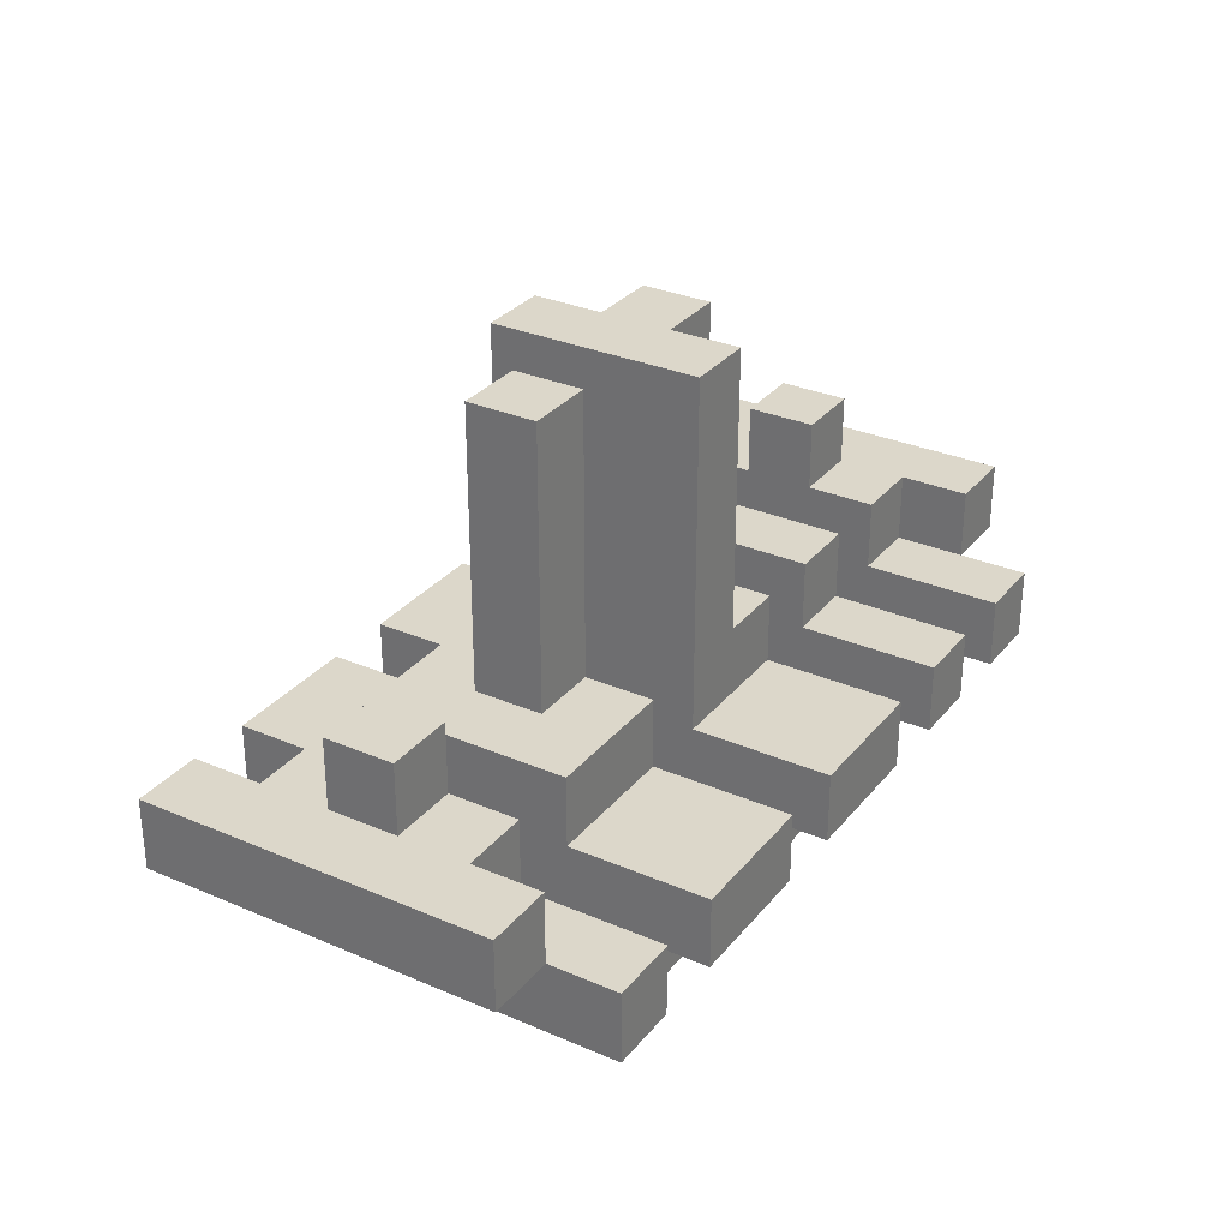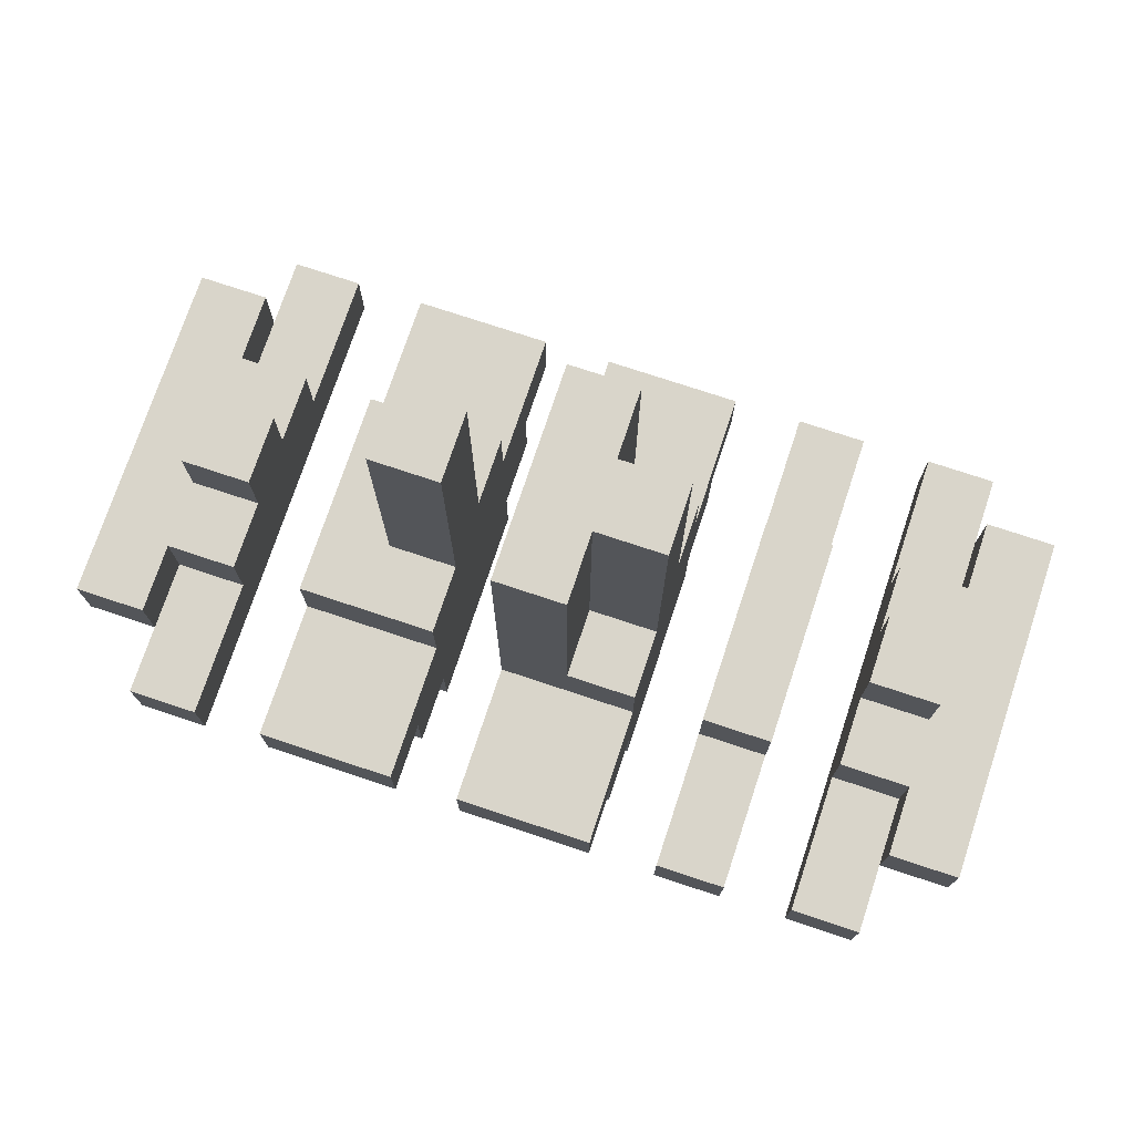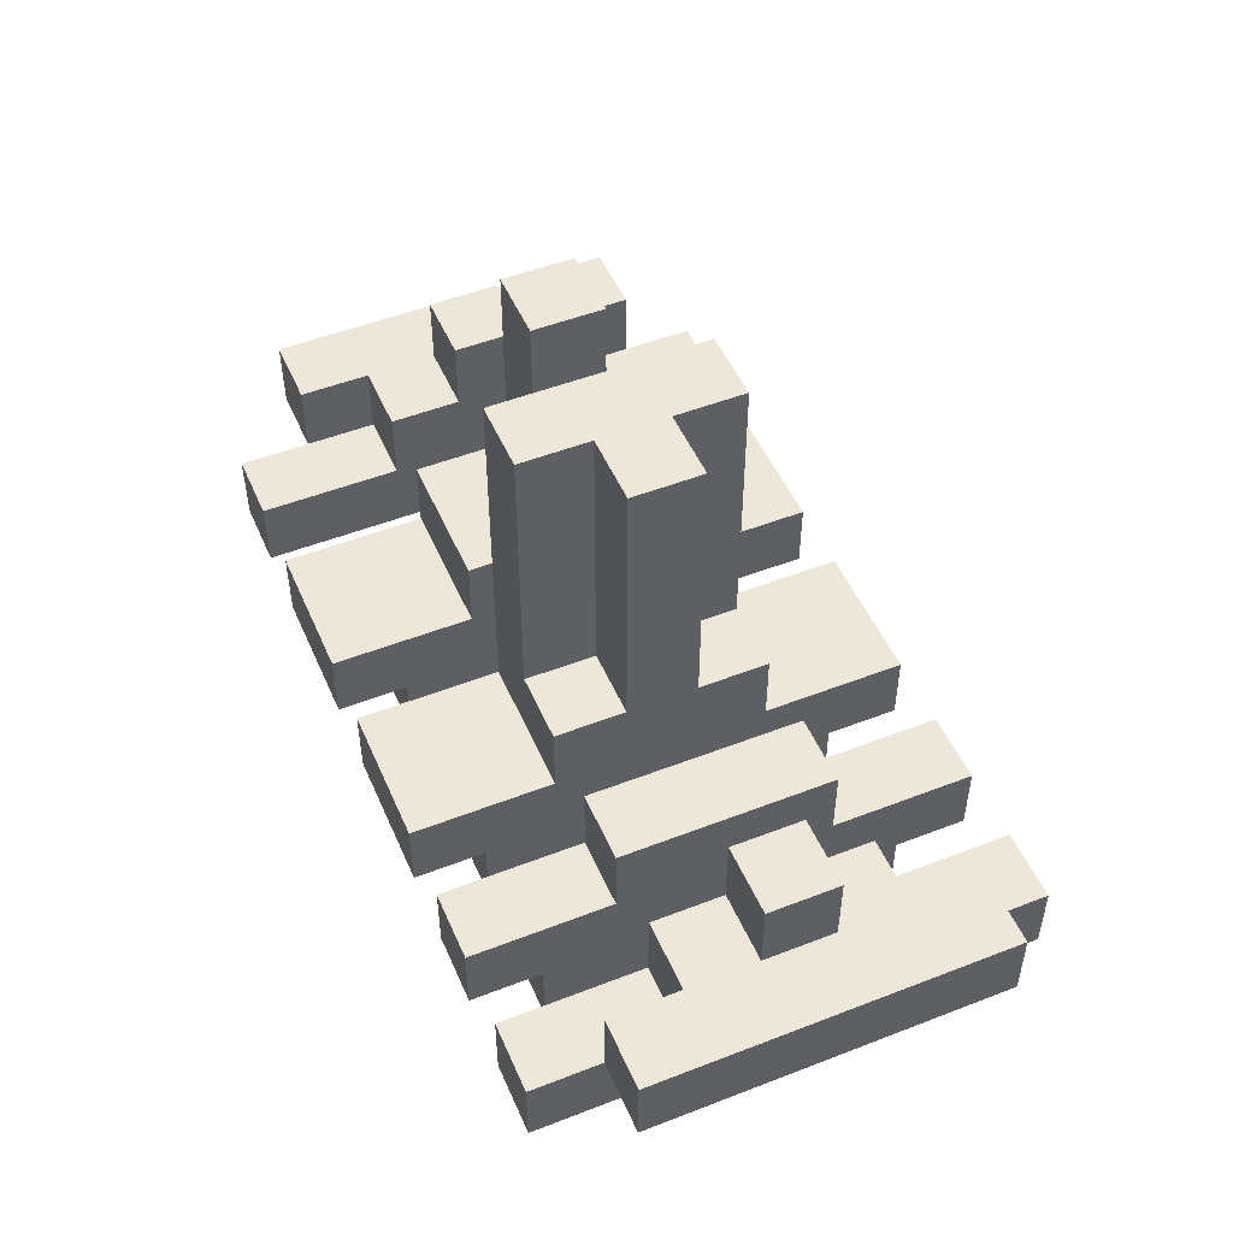
<metadata>
{"format":"obj","ext":"obj","renderer":"f3d","projection":"perspective","resolution":1024,"background":"white","views":[{"elev":30.8,"azim":121.8,"up":"+Z"},{"elev":74.7,"azim":-161.6,"up":"+Z"},{"elev":50.2,"azim":-113.1,"up":"+Z"}]}
</metadata>
<code>
o
v -0.6 0.4 0.4
v -0.6 0.4 0.3
v -0.6 0.9 0.4
v -0.6 0.9 0.3
v -0.5 0.3 0.3
v -0.5 0.3 0.2
v -0.5 0.4 0.3
v -0.5 0.6 0.5
v -0.5 0.6 0.4
v -0.5 0.7 0.5
v -0.5 0.7 0.4
v -0.5 0.9 0.3
v -0.5 1 0.3
v -0.5 1 0.2
v -0.3 0.3 0.3
v -0.3 0.3 0.2
v -0.3 0.4 0.2
v -0.3 0.4 0.1
v -0.3 0.5 0.4
v -0.3 0.5 0.3
v -0.3 0.8 0.4
v -0.3 0.8 0.3
v -0.3 0.9 0.2
v -0.3 0.9 0.1
v -0.3 1 0.3
v -0.3 1 0.2
v -0.1 0.3 0.3
v -0.1 0.3 0.2
v -0.1 0.4 0.2
v -0.1 0.4 0.1
v -0.1 0.5 0.4
v -0.1 0.5 0.3
v -0.1 0.5 0.1
v -0.1 0.5 -5.96e-08
v -0.1 0.6 0.8
v -0.1 0.6 0.5
v -0.1 0.6 0.4
v -0.1 0.7 0.8
v -0.1 0.7 0.5
v -0.1 0.7 0.4
v -0.1 0.8 0.4
v -0.1 0.8 0.3
v -0.1 0.8 0.1
v -0.1 0.8 -5.96e-08
v -0.1 0.9 0.2
v -0.1 0.9 0.1
v -0.1 1 0.3
v -0.1 1 0.2
v 5.96e-08 0.5 0.8
v 5.96e-08 0.5 0.5
v 5.96e-08 0.5 0.4
v 5.96e-08 0.6 0.8
v 5.96e-08 0.6 0.5
v 5.96e-08 0.6 0.4
v 5.96e-08 0.7 0.8
v 5.96e-08 0.7 0.5
v 5.96e-08 0.7 0.4
v 5.96e-08 0.8 0.8
v 5.96e-08 0.8 0.5
v 5.96e-08 0.8 0.4
v 0.2 0.3 0.3
v 0.2 0.3 0.2
v 0.2 0.4 0.2
v 0.2 0.4 0.1
v 0.2 0.5 0.4
v 0.2 0.5 0.3
v 0.2 0.5 0.1
v 0.2 0.5 -5.96e-08
v 0.2 0.6 0.8
v 0.2 0.6 0.5
v 0.2 0.6 0.4
v 0.2 0.7 0.8
v 0.2 0.7 0.5
v 0.2 0.7 0.4
v 0.2 0.8 0.4
v 0.2 0.8 0.3
v 0.2 0.8 0.1
v 0.2 0.8 -5.96e-08
v 0.2 0.9 0.2
v 0.2 0.9 0.1
v 0.2 1 0.3
v 0.2 1 0.2
v 0.5 0.3 0.3
v 0.5 0.3 0.2
v 0.5 0.5 0.4
v 0.5 0.5 0.3
v 0.5 0.6 0.5
v 0.5 0.6 0.4
v 0.5 0.7 0.5
v 0.5 0.7 0.4
v 0.5 0.8 0.4
v 0.5 0.8 0.3
v 0.5 1 0.3
v 0.5 1 0.2
v 0.6 0.4 0.4
v 0.6 0.4 0.3
v 0.6 0.5 0.4
v 0.6 0.5 0.3
v 0.6 0.8 0.4
v 0.6 0.8 0.3
v 0.6 0.9 0.4
v 0.6 0.9 0.3
v -0.5 0.4 0.4
v -0.5 0.4 0.3
v -0.5 0.5 0.4
v -0.5 0.5 0.3
v -0.5 0.8 0.4
v -0.5 0.8 0.3
v -0.5 0.9 0.4
v -0.5 0.9 0.3
v -0.4 0.3 0.3
v -0.4 0.3 0.2
v -0.4 0.5 0.4
v -0.4 0.5 0.3
v -0.4 0.6 0.5
v -0.4 0.6 0.4
v -0.4 0.7 0.5
v -0.4 0.7 0.4
v -0.4 0.8 0.4
v -0.4 0.8 0.3
v -0.4 1 0.3
v -0.4 1 0.2
v -0.2 0.3 0.3
v -0.2 0.3 0.2
v -0.2 0.4 0.2
v -0.2 0.4 0.1
v -0.2 0.5 0.4
v -0.2 0.5 0.3
v -0.2 0.8 0.4
v -0.2 0.8 0.3
v -0.2 0.9 0.2
v -0.2 0.9 0.1
v -0.2 1 0.3
v -0.2 1 0.2
v 0.1 0.3 0.3
v 0.1 0.3 0.2
v 0.1 0.4 0.2
v 0.1 0.4 0.1
v 0.1 0.5 0.8
v 0.1 0.5 0.5
v 0.1 0.5 0.3
v 0.1 0.5 0.1
v 0.1 0.5 -5.96e-08
v 0.1 0.8 0.8
v 0.1 0.8 0.5
v 0.1 0.8 0.3
v 0.1 0.8 0.1
v 0.1 0.8 -5.96e-08
v 0.1 0.9 0.2
v 0.1 0.9 0.1
v 0.1 1 0.3
v 0.1 1 0.2
v 0.3 0.5 0.1
v 0.3 0.5 -5.96e-08
v 0.3 0.6 0.8
v 0.3 0.6 0.5
v 0.3 0.6 0.4
v 0.3 0.7 0.8
v 0.3 0.7 0.5
v 0.3 0.7 0.4
v 0.3 0.8 0.1
v 0.3 0.8 -5.96e-08
v 0.4 0.3 0.3
v 0.4 0.3 0.2
v 0.4 0.4 0.2
v 0.4 0.4 0.1
v 0.4 0.5 0.4
v 0.4 0.5 0.3
v 0.4 0.8 0.4
v 0.4 0.8 0.3
v 0.4 0.9 0.2
v 0.4 0.9 0.1
v 0.4 1 0.3
v 0.4 1 0.2
v 0.6 0.3 0.3
v 0.6 0.3 0.2
v 0.6 0.4 0.3
v 0.6 0.6 0.5
v 0.6 0.6 0.4
v 0.6 0.7 0.5
v 0.6 0.7 0.4
v 0.6 0.9 0.3
v 0.6 1 0.3
v 0.6 1 0.2
v 0.7 0.4 0.4
v 0.7 0.4 0.3
v 0.7 0.9 0.4
v 0.7 0.9 0.3
v -0.1 0.6 0.8
v -0.1 0.7 0.8
v 5.96e-08 0.5 0.8
v 5.96e-08 0.6 0.8
v 5.96e-08 0.7 0.8
v 5.96e-08 0.8 0.8
v 0.1 0.5 0.8
v 0.1 0.8 0.8
v 0.2 0.6 0.8
v 0.2 0.7 0.8
v 0.3 0.6 0.8
v 0.3 0.7 0.8
v -0.5 0.6 0.5
v -0.5 0.7 0.5
v -0.4 0.6 0.5
v -0.4 0.7 0.5
v 0.5 0.6 0.5
v 0.5 0.7 0.5
v 0.6 0.6 0.5
v 0.6 0.7 0.5
v -0.6 0.4 0.4
v -0.6 0.9 0.4
v -0.5 0.4 0.4
v -0.5 0.5 0.4
v -0.5 0.6 0.4
v -0.5 0.7 0.4
v -0.5 0.8 0.4
v -0.5 0.9 0.4
v -0.4 0.5 0.4
v -0.4 0.6 0.4
v -0.4 0.7 0.4
v -0.4 0.8 0.4
v -0.3 0.5 0.4
v -0.3 0.8 0.4
v -0.2 0.5 0.4
v -0.2 0.8 0.4
v -0.1 0.5 0.4
v -0.1 0.6 0.4
v -0.1 0.7 0.4
v -0.1 0.8 0.4
v 5.96e-08 0.5 0.4
v 5.96e-08 0.6 0.4
v 5.96e-08 0.7 0.4
v 5.96e-08 0.8 0.4
v 0.2 0.5 0.4
v 0.2 0.6 0.4
v 0.2 0.7 0.4
v 0.2 0.8 0.4
v 0.3 0.6 0.4
v 0.3 0.7 0.4
v 0.4 0.5 0.4
v 0.4 0.8 0.4
v 0.5 0.5 0.4
v 0.5 0.6 0.4
v 0.5 0.7 0.4
v 0.5 0.8 0.4
v 0.6 0.4 0.4
v 0.6 0.5 0.4
v 0.6 0.6 0.4
v 0.6 0.7 0.4
v 0.6 0.8 0.4
v 0.6 0.9 0.4
v 0.7 0.4 0.4
v 0.7 0.9 0.4
v -0.5 0.3 0.3
v -0.5 0.4 0.3
v -0.5 0.5 0.3
v -0.5 0.8 0.3
v -0.5 0.9 0.3
v -0.5 1 0.3
v -0.4 0.3 0.3
v -0.4 0.5 0.3
v -0.4 0.8 0.3
v -0.4 1 0.3
v -0.3 0.3 0.3
v -0.3 0.5 0.3
v -0.3 0.8 0.3
v -0.3 1 0.3
v -0.2 0.3 0.3
v -0.2 0.5 0.3
v -0.2 0.8 0.3
v -0.2 1 0.3
v -0.1 0.3 0.3
v -0.1 0.5 0.3
v -0.1 0.8 0.3
v -0.1 1 0.3
v 0.1 0.3 0.3
v 0.1 0.5 0.3
v 0.1 0.8 0.3
v 0.1 1 0.3
v 0.2 0.3 0.3
v 0.2 0.5 0.3
v 0.2 0.8 0.3
v 0.2 1 0.3
v 0.4 0.3 0.3
v 0.4 0.5 0.3
v 0.4 0.8 0.3
v 0.4 1 0.3
v 0.5 0.3 0.3
v 0.5 0.5 0.3
v 0.5 0.8 0.3
v 0.5 1 0.3
v 0.6 0.3 0.3
v 0.6 0.4 0.3
v 0.6 0.5 0.3
v 0.6 0.8 0.3
v 0.6 0.9 0.3
v 0.6 1 0.3
v -0.6 0.4 0.3
v -0.6 0.9 0.3
v -0.5 0.4 0.3
v -0.5 0.9 0.3
v 0.6 0.4 0.3
v 0.6 0.9 0.3
v 0.7 0.4 0.3
v 0.7 0.9 0.3
v -0.5 0.3 0.2
v -0.5 1 0.2
v -0.4 0.3 0.2
v -0.4 1 0.2
v -0.3 0.3 0.2
v -0.3 0.4 0.2
v -0.3 0.9 0.2
v -0.3 1 0.2
v -0.2 0.3 0.2
v -0.2 0.4 0.2
v -0.2 0.9 0.2
v -0.2 1 0.2
v -0.1 0.3 0.2
v -0.1 0.4 0.2
v -0.1 0.9 0.2
v -0.1 1 0.2
v 0.1 0.3 0.2
v 0.1 0.4 0.2
v 0.1 0.9 0.2
v 0.1 1 0.2
v 0.2 0.3 0.2
v 0.2 0.4 0.2
v 0.2 0.9 0.2
v 0.2 1 0.2
v 0.4 0.3 0.2
v 0.4 0.4 0.2
v 0.4 0.9 0.2
v 0.4 1 0.2
v 0.5 0.3 0.2
v 0.5 1 0.2
v 0.6 0.3 0.2
v 0.6 1 0.2
v -0.3 0.4 0.1
v -0.3 0.9 0.1
v -0.2 0.4 0.1
v -0.2 0.9 0.1
v -0.1 0.4 0.1
v -0.1 0.5 0.1
v -0.1 0.8 0.1
v -0.1 0.9 0.1
v 0.1 0.4 0.1
v 0.1 0.5 0.1
v 0.1 0.8 0.1
v 0.1 0.9 0.1
v 0.2 0.4 0.1
v 0.2 0.5 0.1
v 0.2 0.8 0.1
v 0.2 0.9 0.1
v 0.3 0.5 0.1
v 0.3 0.8 0.1
v 0.4 0.4 0.1
v 0.4 0.9 0.1
v -0.1 0.5 -5.96e-08
v -0.1 0.8 -5.96e-08
v 0.1 0.5 -5.96e-08
v 0.1 0.8 -5.96e-08
v 0.2 0.5 -5.96e-08
v 0.2 0.8 -5.96e-08
v 0.3 0.5 -5.96e-08
v 0.3 0.8 -5.96e-08
v -0.5 0.3 0.3
v -0.4 0.3 0.3
v -0.3 0.3 0.3
v -0.2 0.3 0.3
v -0.1 0.3 0.3
v 0.1 0.3 0.3
v 0.2 0.3 0.3
v 0.4 0.3 0.3
v 0.5 0.3 0.3
v 0.6 0.3 0.3
v -0.5 0.3 0.2
v -0.4 0.3 0.2
v -0.3 0.3 0.2
v -0.2 0.3 0.2
v -0.1 0.3 0.2
v 0.1 0.3 0.2
v 0.2 0.3 0.2
v 0.4 0.3 0.2
v 0.5 0.3 0.2
v 0.6 0.3 0.2
v -0.6 0.4 0.4
v -0.5 0.4 0.4
v 0.6 0.4 0.4
v 0.7 0.4 0.4
v -0.6 0.4 0.3
v -0.5 0.4 0.3
v 0.6 0.4 0.3
v 0.7 0.4 0.3
v -0.3 0.4 0.2
v -0.2 0.4 0.2
v -0.1 0.4 0.2
v 0.1 0.4 0.2
v 0.2 0.4 0.2
v 0.4 0.4 0.2
v -0.3 0.4 0.1
v -0.2 0.4 0.1
v -0.1 0.4 0.1
v 0.1 0.4 0.1
v 0.2 0.4 0.1
v 0.4 0.4 0.1
v 5.96e-08 0.5 0.8
v 0.1 0.5 0.8
v 5.96e-08 0.5 0.5
v 0.1 0.5 0.5
v -0.5 0.5 0.4
v -0.4 0.5 0.4
v -0.3 0.5 0.4
v -0.2 0.5 0.4
v -0.1 0.5 0.4
v 5.96e-08 0.5 0.4
v 0.2 0.5 0.4
v 0.4 0.5 0.4
v 0.5 0.5 0.4
v 0.6 0.5 0.4
v -0.5 0.5 0.3
v -0.4 0.5 0.3
v -0.3 0.5 0.3
v -0.2 0.5 0.3
v -0.1 0.5 0.3
v 0.1 0.5 0.3
v 0.2 0.5 0.3
v 0.4 0.5 0.3
v 0.5 0.5 0.3
v 0.6 0.5 0.3
v -0.1 0.5 0.1
v 0.1 0.5 0.1
v 0.2 0.5 0.1
v 0.3 0.5 0.1
v -0.1 0.5 -5.96e-08
v 0.1 0.5 -5.96e-08
v 0.2 0.5 -5.96e-08
v 0.3 0.5 -5.96e-08
v -0.1 0.6 0.8
v 5.96e-08 0.6 0.8
v 0.2 0.6 0.8
v 0.3 0.6 0.8
v -0.5 0.6 0.5
v -0.4 0.6 0.5
v -0.1 0.6 0.5
v 5.96e-08 0.6 0.5
v 0.2 0.6 0.5
v 0.3 0.6 0.5
v 0.5 0.6 0.5
v 0.6 0.6 0.5
v -0.5 0.6 0.4
v -0.4 0.6 0.4
v -0.1 0.6 0.4
v 5.96e-08 0.6 0.4
v 0.2 0.6 0.4
v 0.3 0.6 0.4
v 0.5 0.6 0.4
v 0.6 0.6 0.4
v -0.1 0.7 0.8
v 5.96e-08 0.7 0.8
v 0.2 0.7 0.8
v 0.3 0.7 0.8
v -0.5 0.7 0.5
v -0.4 0.7 0.5
v -0.1 0.7 0.5
v 5.96e-08 0.7 0.5
v 0.2 0.7 0.5
v 0.3 0.7 0.5
v 0.5 0.7 0.5
v 0.6 0.7 0.5
v -0.5 0.7 0.4
v -0.4 0.7 0.4
v -0.1 0.7 0.4
v 5.96e-08 0.7 0.4
v 0.2 0.7 0.4
v 0.3 0.7 0.4
v 0.5 0.7 0.4
v 0.6 0.7 0.4
v 5.96e-08 0.8 0.8
v 0.1 0.8 0.8
v 5.96e-08 0.8 0.5
v 0.1 0.8 0.5
v -0.5 0.8 0.4
v -0.4 0.8 0.4
v -0.3 0.8 0.4
v -0.2 0.8 0.4
v -0.1 0.8 0.4
v 5.96e-08 0.8 0.4
v 0.2 0.8 0.4
v 0.4 0.8 0.4
v 0.5 0.8 0.4
v 0.6 0.8 0.4
v -0.5 0.8 0.3
v -0.4 0.8 0.3
v -0.3 0.8 0.3
v -0.2 0.8 0.3
v -0.1 0.8 0.3
v 0.1 0.8 0.3
v 0.2 0.8 0.3
v 0.4 0.8 0.3
v 0.5 0.8 0.3
v 0.6 0.8 0.3
v -0.1 0.8 0.1
v 0.1 0.8 0.1
v 0.2 0.8 0.1
v 0.3 0.8 0.1
v -0.1 0.8 -5.96e-08
v 0.1 0.8 -5.96e-08
v 0.2 0.8 -5.96e-08
v 0.3 0.8 -5.96e-08
v -0.6 0.9 0.4
v -0.5 0.9 0.4
v 0.6 0.9 0.4
v 0.7 0.9 0.4
v -0.6 0.9 0.3
v -0.5 0.9 0.3
v 0.6 0.9 0.3
v 0.7 0.9 0.3
v -0.3 0.9 0.2
v -0.2 0.9 0.2
v -0.1 0.9 0.2
v 0.1 0.9 0.2
v 0.2 0.9 0.2
v 0.4 0.9 0.2
v -0.3 0.9 0.1
v -0.2 0.9 0.1
v -0.1 0.9 0.1
v 0.1 0.9 0.1
v 0.2 0.9 0.1
v 0.4 0.9 0.1
v -0.5 1 0.3
v -0.4 1 0.3
v -0.3 1 0.3
v -0.2 1 0.3
v -0.1 1 0.3
v 0.1 1 0.3
v 0.2 1 0.3
v 0.4 1 0.3
v 0.5 1 0.3
v 0.6 1 0.3
v -0.5 1 0.2
v -0.4 1 0.2
v -0.3 1 0.2
v -0.2 1 0.2
v -0.1 1 0.2
v 0.1 1 0.2
v 0.2 1 0.2
v 0.4 1 0.2
v 0.5 1 0.2
v 0.6 1 0.2
f 3 2 1
f 4 2 3
f 7 6 5
f 10 9 8
f 11 9 10
f 12 6 7
f 13 6 12
f 14 6 13
f 17 16 15
f 20 17 15
f 20 18 17
f 21 20 19
f 22 18 20
f 22 20 21
f 23 18 22
f 24 18 23
f 25 23 22
f 26 23 25
f 29 28 27
f 32 29 27
f 32 30 29
f 33 30 32
f 37 32 31
f 38 36 35
f 39 37 36
f 39 36 38
f 40 32 37
f 40 37 39
f 41 32 40
f 42 33 32
f 42 32 41
f 42 34 33
f 43 34 42
f 44 34 43
f 45 43 42
f 46 43 45
f 47 45 42
f 48 45 47
f 52 50 49
f 53 51 50
f 53 50 52
f 54 51 53
f 58 56 55
f 59 57 56
f 59 56 58
f 60 57 59
f 63 62 61
f 66 63 61
f 66 64 63
f 67 64 66
f 71 66 65
f 72 70 69
f 73 71 70
f 73 70 72
f 74 66 71
f 74 71 73
f 75 66 74
f 76 67 66
f 76 66 75
f 76 68 67
f 77 68 76
f 78 68 77
f 79 77 76
f 80 77 79
f 81 79 76
f 82 79 81
f 86 84 83
f 88 86 85
f 89 88 87
f 90 86 88
f 90 88 89
f 91 86 90
f 92 84 86
f 92 86 91
f 93 84 92
f 94 84 93
f 97 96 95
f 98 96 97
f 101 100 99
f 102 100 101
f 103 104 105
f 105 104 106
f 107 108 109
f 109 108 110
f 111 112 114
f 113 114 116
f 115 116 117
f 116 114 118
f 117 116 118
f 118 114 119
f 114 112 120
f 119 114 120
f 120 112 121
f 121 112 122
f 123 124 125
f 123 125 128
f 125 126 128
f 127 128 129
f 128 126 130
f 129 128 130
f 130 126 131
f 131 126 132
f 130 131 133
f 133 131 134
f 135 136 137
f 135 137 141
f 137 138 141
f 141 138 142
f 139 140 144
f 140 141 145
f 144 140 145
f 142 143 146
f 145 141 146
f 141 142 146
f 146 143 147
f 147 143 148
f 146 147 149
f 149 147 150
f 146 149 151
f 151 149 152
f 155 156 158
f 156 157 159
f 158 156 159
f 159 157 160
f 153 154 161
f 161 154 162
f 163 164 165
f 163 165 168
f 165 166 168
f 167 168 169
f 168 166 170
f 169 168 170
f 170 166 171
f 171 166 172
f 170 171 173
f 173 171 174
f 175 176 177
f 178 179 180
f 180 179 181
f 177 176 182
f 182 176 183
f 183 176 184
f 185 186 187
f 187 186 188
f 192 190 189
f 193 190 192
f 195 192 191
f 195 194 193
f 195 193 192
f 196 194 195
f 199 198 197
f 200 198 199
f 203 202 201
f 204 202 203
f 207 206 205
f 208 206 207
f 211 210 209
f 212 210 211
f 213 210 212
f 214 210 213
f 215 210 214
f 216 210 215
f 217 213 212
f 218 213 217
f 219 215 214
f 220 215 219
f 223 222 221
f 224 222 223
f 229 226 225
f 230 226 229
f 231 228 227
f 232 228 231
f 237 234 233
f 238 236 235
f 239 237 233
f 239 238 237
f 240 236 238
f 240 238 239
f 246 242 241
f 247 242 246
f 248 244 243
f 249 244 248
f 251 249 248
f 251 250 249
f 251 248 247
f 251 247 246
f 251 246 245
f 252 250 251
f 259 254 253
f 259 255 254
f 260 255 259
f 261 258 257
f 261 257 256
f 262 258 261
f 267 264 263
f 268 264 267
f 269 266 265
f 270 266 269
f 275 272 271
f 276 272 275
f 277 274 273
f 278 274 277
f 283 280 279
f 284 280 283
f 285 282 281
f 286 282 285
f 291 288 287
f 292 288 291
f 293 288 292
f 294 290 289
f 295 290 294
f 296 290 295
f 297 298 299
f 299 298 300
f 301 302 303
f 303 302 304
f 305 306 307
f 307 306 308
f 309 310 313
f 313 310 314
f 311 312 315
f 315 312 316
f 317 318 321
f 321 318 322
f 319 320 323
f 323 320 324
f 325 326 329
f 329 326 330
f 327 328 331
f 331 328 332
f 333 334 335
f 335 334 336
f 337 338 339
f 339 338 340
f 341 342 345
f 345 342 346
f 343 344 347
f 347 344 348
f 349 350 353
f 351 352 354
f 349 353 355
f 353 354 355
f 354 352 356
f 355 354 356
f 357 358 359
f 359 358 360
f 361 362 363
f 363 362 364
f 375 366 365
f 376 366 375
f 377 368 367
f 378 368 377
f 379 370 369
f 380 370 379
f 381 372 371
f 382 372 381
f 383 374 373
f 384 374 383
f 389 386 385
f 390 386 389
f 391 388 387
f 392 388 391
f 399 394 393
f 400 394 399
f 401 396 395
f 402 396 401
f 403 398 397
f 404 398 403
f 407 406 405
f 408 406 407
f 414 408 407
f 419 410 409
f 420 410 419
f 421 412 411
f 422 412 421
f 423 414 413
f 424 408 414
f 424 414 423
f 425 416 415
f 426 416 425
f 427 418 417
f 428 418 427
f 433 430 429
f 434 430 433
f 435 432 431
f 436 432 435
f 443 438 437
f 444 438 443
f 445 440 439
f 446 440 445
f 449 442 441
f 450 442 449
f 451 444 443
f 452 444 451
f 453 446 445
f 454 446 453
f 455 448 447
f 456 448 455
f 457 458 463
f 463 458 464
f 459 460 465
f 465 460 466
f 461 462 469
f 469 462 470
f 463 464 471
f 471 464 472
f 465 466 473
f 473 466 474
f 467 468 475
f 475 468 476
f 477 478 479
f 479 478 480
f 479 480 486
f 481 482 491
f 491 482 492
f 483 484 493
f 493 484 494
f 485 486 495
f 486 480 496
f 495 486 496
f 487 488 497
f 497 488 498
f 489 490 499
f 499 490 500
f 501 502 505
f 505 502 506
f 503 504 507
f 507 504 508
f 509 510 513
f 513 510 514
f 511 512 515
f 515 512 516
f 517 518 523
f 523 518 524
f 519 520 525
f 525 520 526
f 521 522 527
f 527 522 528
f 529 530 539
f 539 530 540
f 531 532 541
f 541 532 542
f 533 534 543
f 543 534 544
f 535 536 545
f 545 536 546
f 537 538 547
f 547 538 548

</code>
